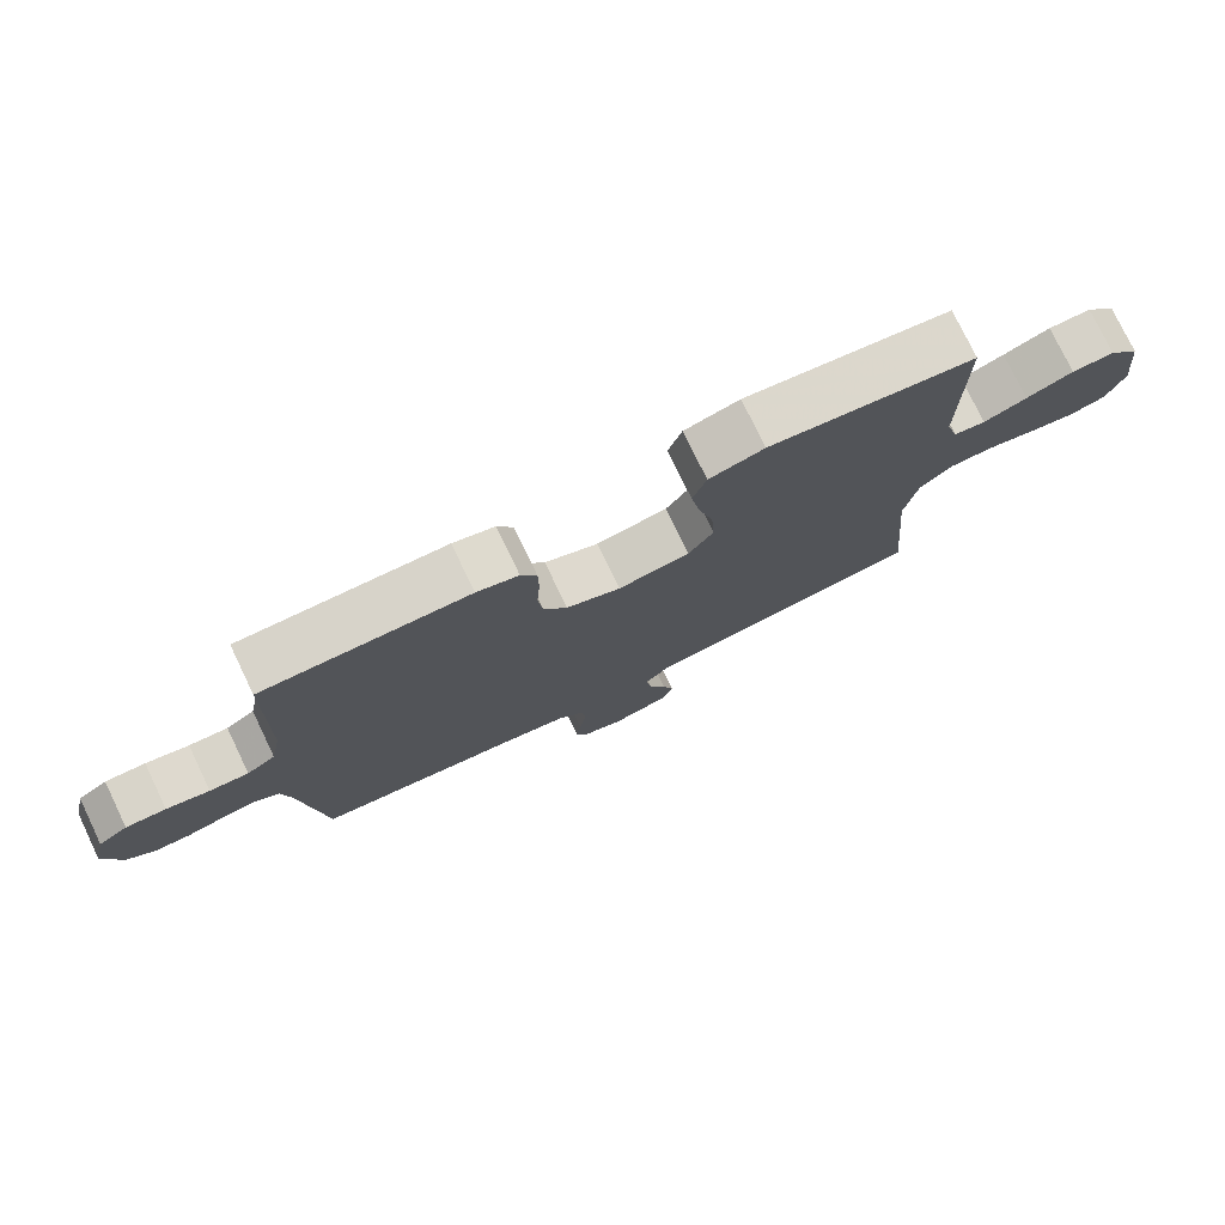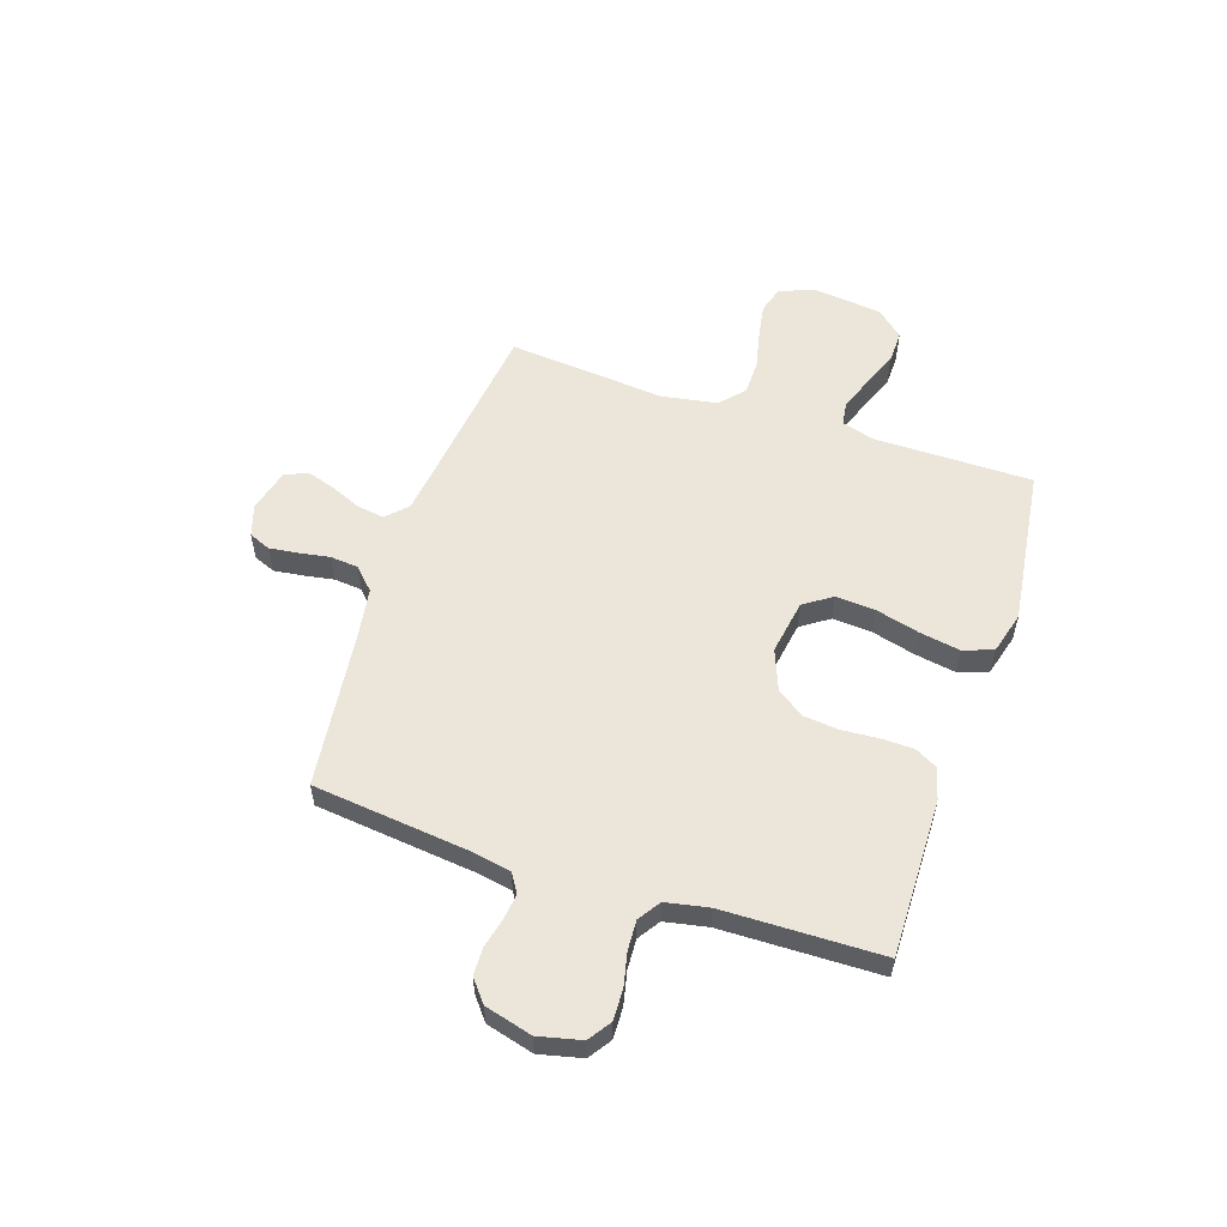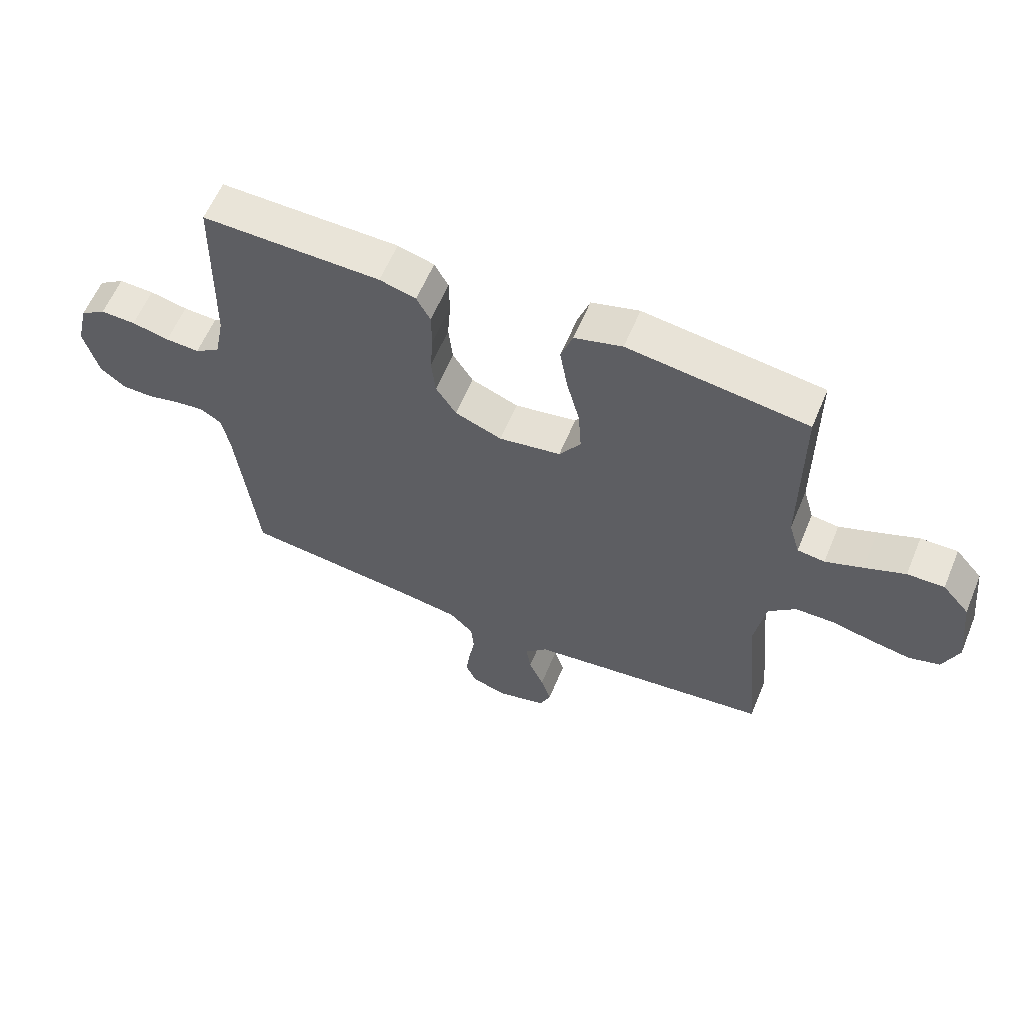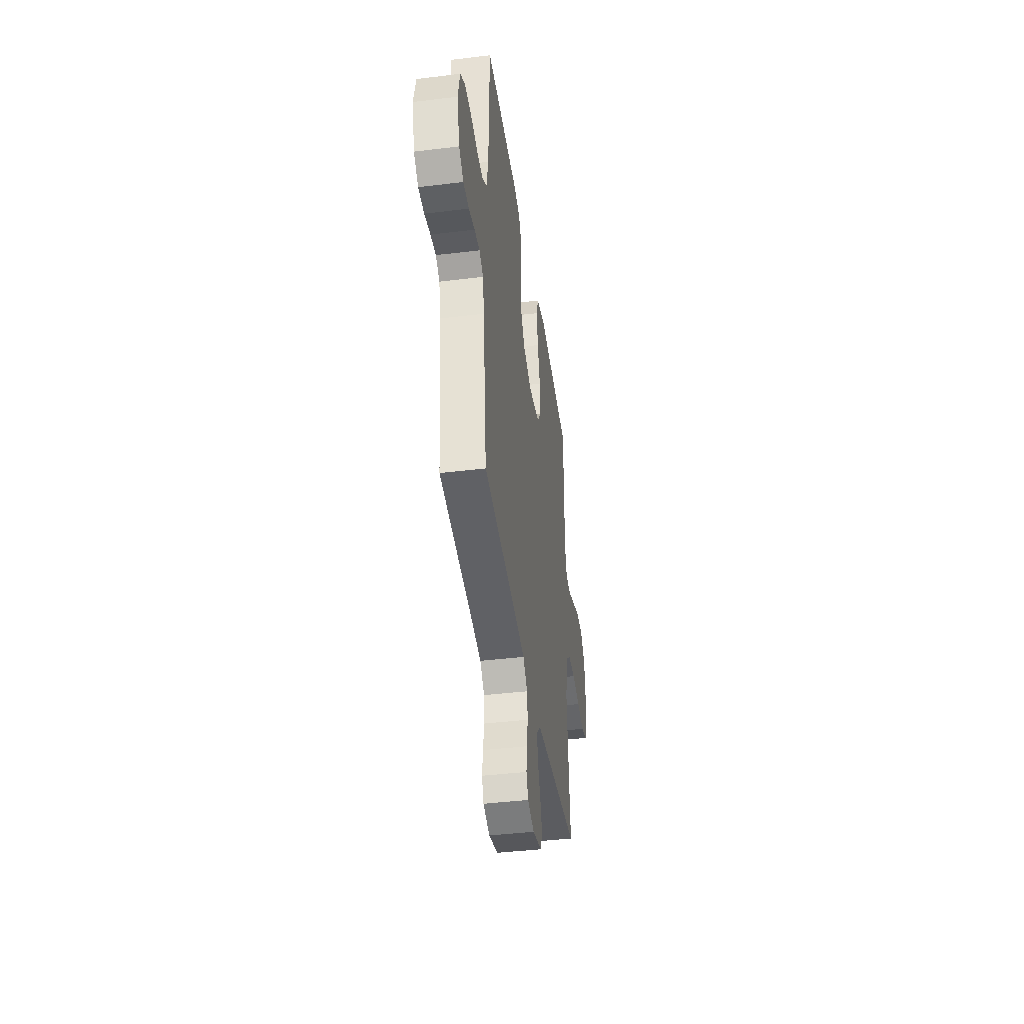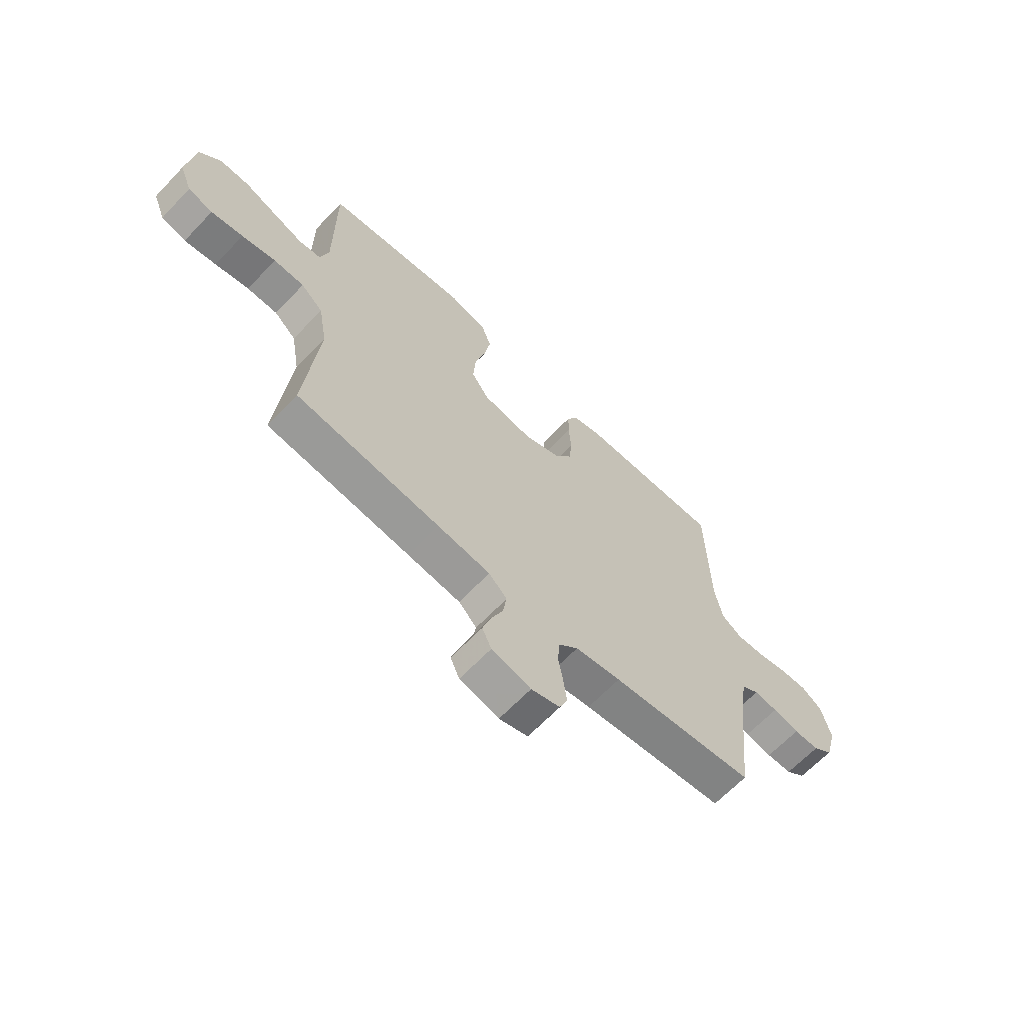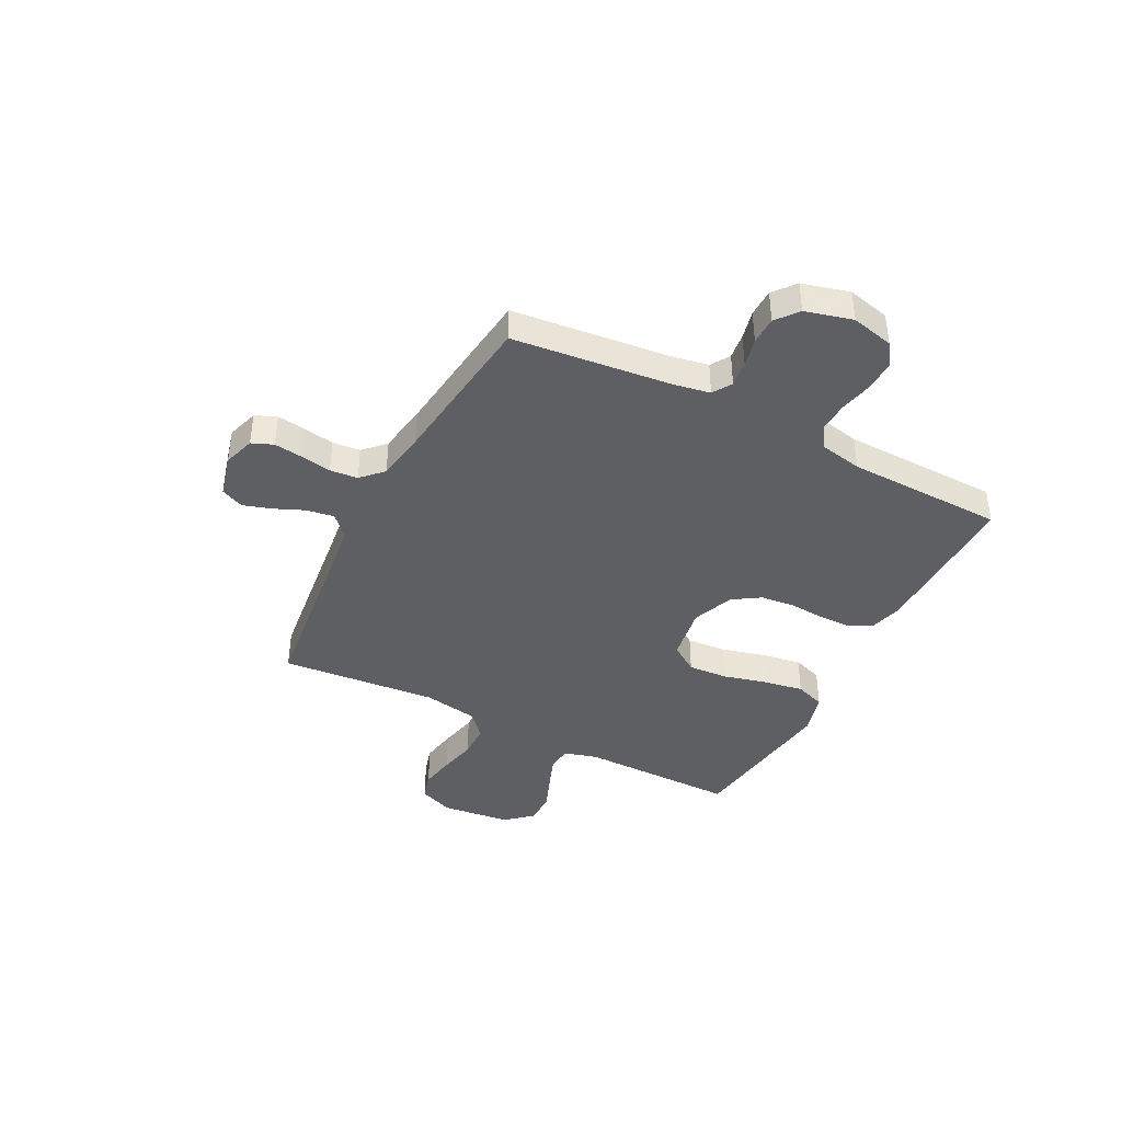
<metadata>
{"format":"obj","ext":"obj","renderer":"f3d","projection":"perspective","resolution":1024,"background":"white","views":[{"elev":77.0,"azim":-25.7,"up":"+Z"},{"elev":56.1,"azim":-71.6,"up":"+Y"},{"elev":60.1,"azim":22.6,"up":"+Z"},{"elev":-41.6,"azim":-81.6,"up":"+Z"},{"elev":-65.3,"azim":136.4,"up":"+Z"},{"elev":-41.0,"azim":-117.3,"up":"+Y"}]}
</metadata>
<code>
v 0.5 0.07 -0.5
v 0.2 0.07 -0.536
v 0.089 0.07 -0.55
v 0.051 0.07 -0.588
v 0.059 0.07 -0.64
v 0.084 0.07 -0.698
v 0.101 0.07 -0.752
v 0.082 0.07 -0.795
v 0 0.07 -0.816
v -0.06 0.07 -0.797
v -0.077 0.07 -0.756
v -0.07 0.07 -0.702
v -0.06 0.07 -0.643
v -0.065 0.07 -0.59
v -0.105 0.07 -0.551
v -0.2 0.07 -0.536
v -0.5 0.07 -0.5
v -0.533 0.07 -0.2
v -0.546 0.07 -0.129
v -0.582 0.07 -0.106
v -0.631 0.07 -0.112
v -0.686 0.07 -0.125
v -0.739 0.07 -0.124
v -0.781 0.07 -0.09
v -0.805 0.07 0
v -0.786 0.07 0.081
v -0.743 0.07 0.11
v -0.684 0.07 0.108
v -0.621 0.07 0.094
v -0.564 0.07 0.091
v -0.522 0.07 0.119
v -0.506 0.07 0.2
v -0.5 0.07 0.5
v -0.2 0.07 0.495
v -0.139 0.07 0.478
v -0.116 0.07 0.435
v -0.115 0.07 0.374
v -0.12 0.07 0.305
v -0.113 0.07 0.24
v -0.079 0.07 0.187
v 0 0.07 0.156
v 0.104 0.07 0.173
v 0.14 0.07 0.226
v 0.135 0.07 0.301
v 0.113 0.07 0.385
v 0.1 0.07 0.461
v 0.12 0.07 0.518
v 0.2 0.07 0.54
v 0.5 0.07 0.5
v 0.5 0.07 0.2
v 0.518 0.07 0.137
v 0.564 0.07 0.131
v 0.627 0.07 0.155
v 0.695 0.07 0.182
v 0.757 0.07 0.183
v 0.802 0.07 0.132
v 0.817 0.07 0
v 0.791 0.07 -0.066
v 0.739 0.07 -0.081
v 0.672 0.07 -0.069
v 0.601 0.07 -0.053
v 0.537 0.07 -0.054
v 0.491 0.07 -0.095
v 0.473 0.07 -0.2
v 0.5 0 -0.5
v 0.2 0 -0.536
v 0.089 0 -0.55
v 0.051 0 -0.588
v 0.059 0 -0.64
v 0.084 0 -0.698
v 0.101 0 -0.752
v 0.082 0 -0.795
v 0 0 -0.816
v -0.06 0 -0.797
v -0.077 0 -0.756
v -0.07 0 -0.702
v -0.06 0 -0.643
v -0.065 0 -0.59
v -0.105 0 -0.551
v -0.2 0 -0.536
v -0.5 0 -0.5
v -0.533 0 -0.2
v -0.546 0 -0.129
v -0.582 0 -0.106
v -0.631 0 -0.112
v -0.686 0 -0.125
v -0.739 0 -0.124
v -0.781 0 -0.09
v -0.805 0 0
v -0.786 0 0.081
v -0.743 0 0.11
v -0.684 0 0.108
v -0.621 0 0.094
v -0.564 0 0.091
v -0.522 0 0.119
v -0.506 0 0.2
v -0.5 0 0.5
v -0.2 0 0.495
v -0.139 0 0.478
v -0.116 0 0.435
v -0.115 0 0.374
v -0.12 0 0.305
v -0.113 0 0.24
v -0.079 0 0.187
v 0 0 0.156
v 0.104 0 0.173
v 0.14 0 0.226
v 0.135 0 0.301
v 0.113 0 0.385
v 0.1 0 0.461
v 0.12 0 0.518
v 0.2 0 0.54
v 0.5 0 0.5
v 0.5 0 0.2
v 0.518 0 0.137
v 0.564 0 0.131
v 0.627 0 0.155
v 0.695 0 0.182
v 0.757 0 0.183
v 0.802 0 0.132
v 0.817 0 0
v 0.791 0 -0.066
v 0.739 0 -0.081
v 0.672 0 -0.069
v 0.601 0 -0.053
v 0.537 0 -0.054
v 0.491 0 -0.095
v 0.473 0 -0.2
f 59 60 61
f 58 59 61
f 57 58 61
f 56 57 61
f 55 56 61
f 54 55 61
f 53 54 61
f 52 53 61 62
f 51 52 62 63
f 48 49 50
f 47 48 50
f 46 47 50
f 45 46 50
f 44 45 50
f 51 63 64
f 50 51 64
f 44 50 64
f 43 44 64
f 36 37 38
f 35 36 38
f 34 35 38
f 33 34 38
f 32 33 38
f 31 32 38 39
f 30 31 39 40
f 27 28 29
f 26 27 29
f 25 26 29
f 24 25 29
f 23 24 29
f 22 23 29
f 21 22 29
f 20 21 29 30
f 30 40 41
f 20 30 41
f 19 20 41
f 16 17 18
f 19 41 42
f 18 19 42
f 16 18 42
f 15 16 42
f 11 12 13
f 10 11 13
f 9 10 13
f 8 9 13
f 7 8 13
f 6 7 13
f 5 6 13
f 4 5 13 14
f 64 1 2
f 43 64 2
f 42 43 2
f 15 42 2
f 3 4 14 15
f 2 3 15
f 125 124 123
f 125 123 122
f 125 122 121
f 125 121 120
f 125 120 119
f 125 119 118
f 125 118 117
f 126 125 117 116
f 127 126 116 115
f 114 113 112
f 114 112 111
f 114 111 110
f 114 110 109
f 114 109 108
f 128 127 115
f 128 115 114
f 128 114 108
f 128 108 107
f 102 101 100
f 102 100 99
f 102 99 98
f 102 98 97
f 102 97 96
f 103 102 96 95
f 104 103 95 94
f 93 92 91
f 93 91 90
f 93 90 89
f 93 89 88
f 93 88 87
f 93 87 86
f 93 86 85
f 94 93 85 84
f 105 104 94
f 105 94 84
f 105 84 83
f 82 81 80
f 106 105 83
f 106 83 82
f 106 82 80
f 106 80 79
f 77 76 75
f 77 75 74
f 77 74 73
f 77 73 72
f 77 72 71
f 77 71 70
f 77 70 69
f 78 77 69 68
f 66 65 128
f 66 128 107
f 66 107 106
f 66 106 79
f 79 78 68 67
f 79 67 66
f 1 65 66 2
f 2 66 67 3
f 3 67 68 4
f 4 68 69 5
f 5 69 70 6
f 6 70 71 7
f 7 71 72 8
f 8 72 73 9
f 9 73 74 10
f 10 74 75 11
f 11 75 76 12
f 12 76 77 13
f 13 77 78 14
f 14 78 79 15
f 15 79 80 16
f 16 80 81 17
f 17 81 82 18
f 18 82 83 19
f 19 83 84 20
f 20 84 85 21
f 21 85 86 22
f 22 86 87 23
f 23 87 88 24
f 24 88 89 25
f 25 89 90 26
f 26 90 91 27
f 27 91 92 28
f 28 92 93 29
f 29 93 94 30
f 30 94 95 31
f 31 95 96 32
f 32 96 97 33
f 33 97 98 34
f 34 98 99 35
f 35 99 100 36
f 36 100 101 37
f 37 101 102 38
f 38 102 103 39
f 39 103 104 40
f 40 104 105 41
f 41 105 106 42
f 42 106 107 43
f 43 107 108 44
f 44 108 109 45
f 45 109 110 46
f 46 110 111 47
f 47 111 112 48
f 48 112 113 49
f 49 113 114 50
f 50 114 115 51
f 51 115 116 52
f 52 116 117 53
f 53 117 118 54
f 54 118 119 55
f 55 119 120 56
f 56 120 121 57
f 57 121 122 58
f 58 122 123 59
f 59 123 124 60
f 60 124 125 61
f 61 125 126 62
f 62 126 127 63
f 63 127 128 64
f 64 128 65 1

</code>
